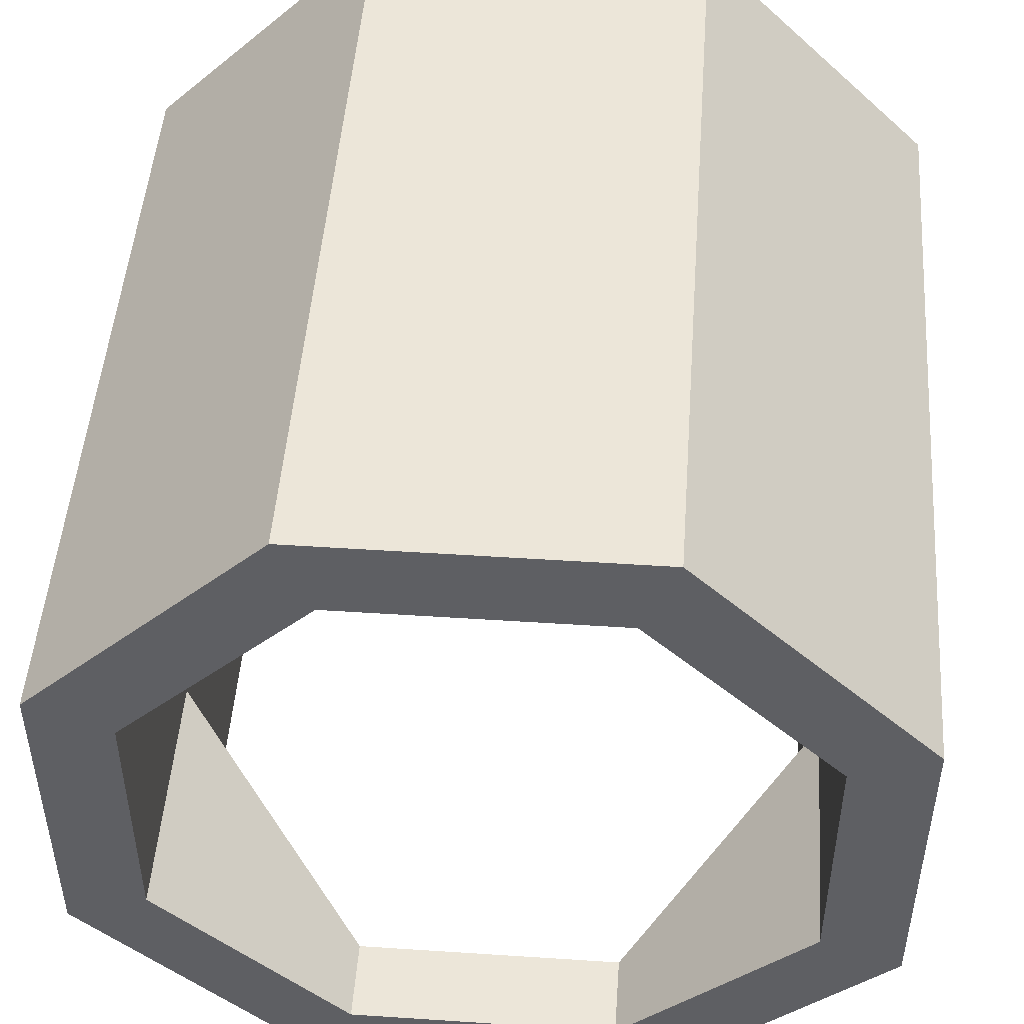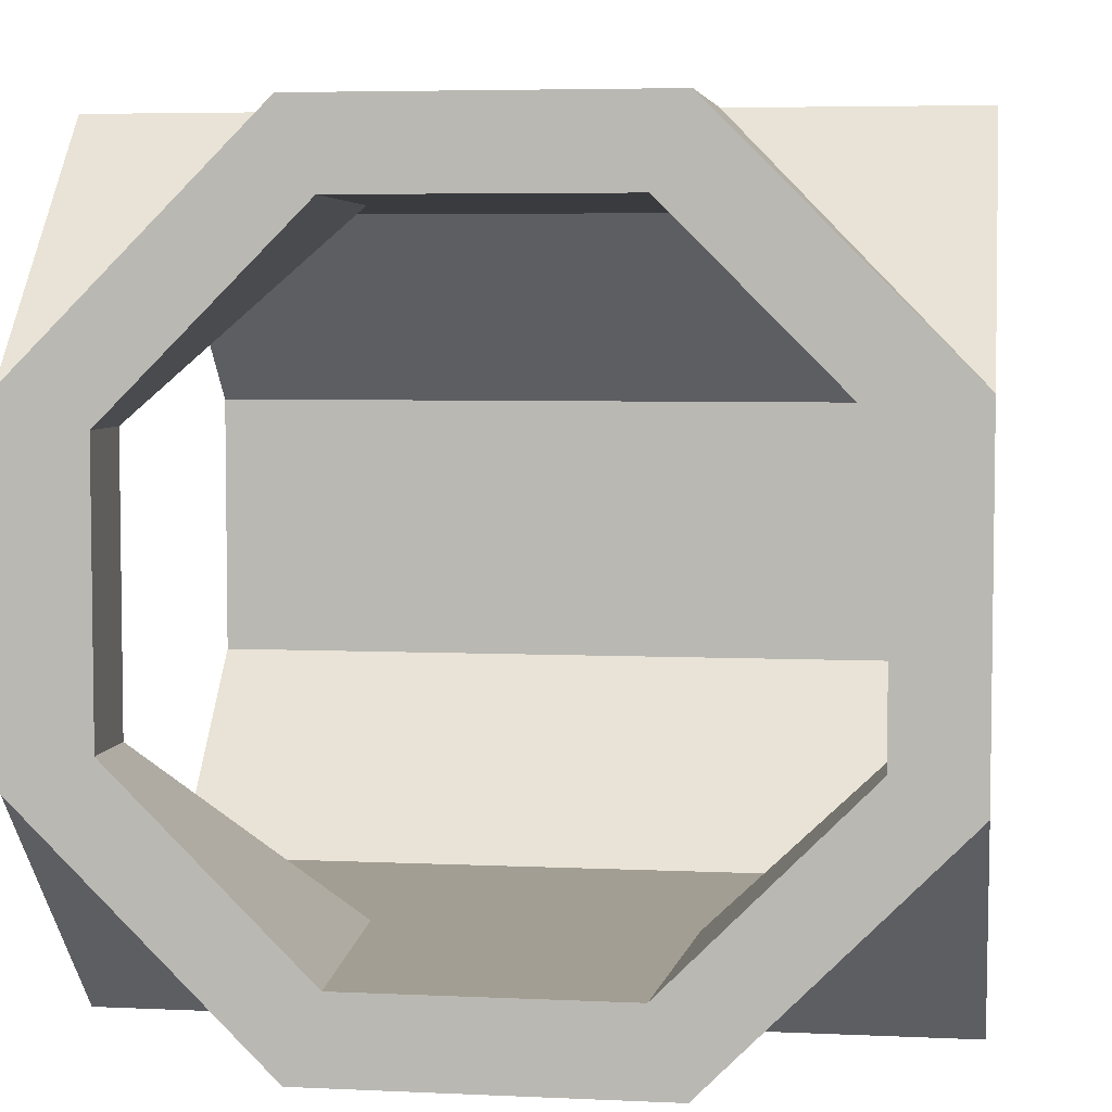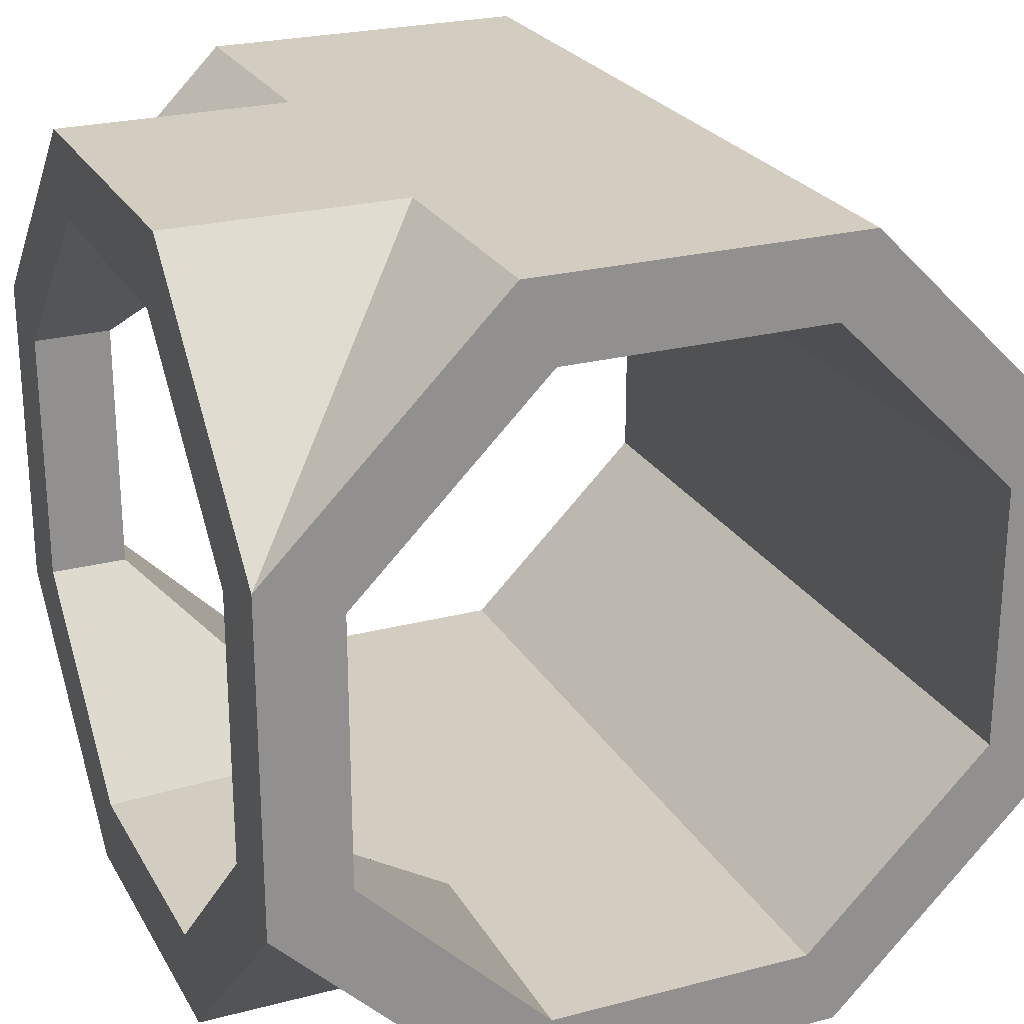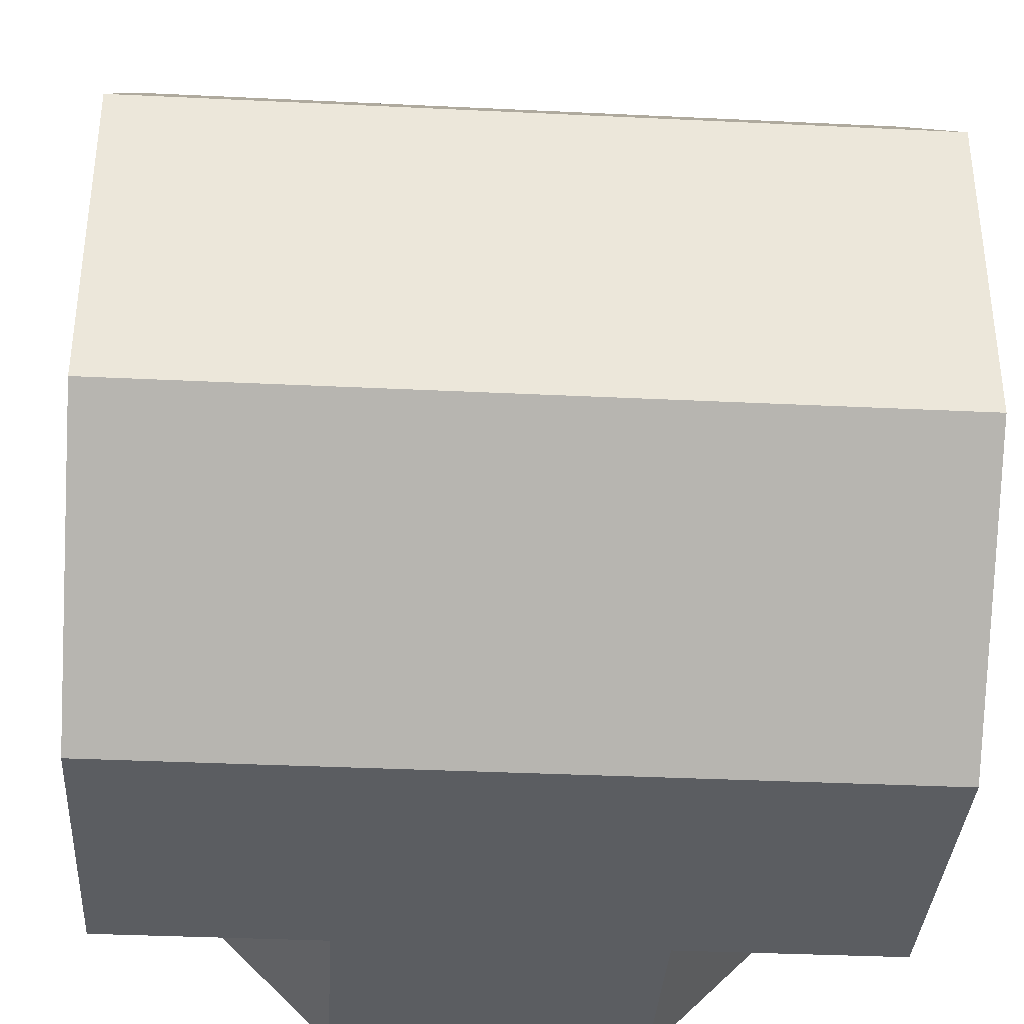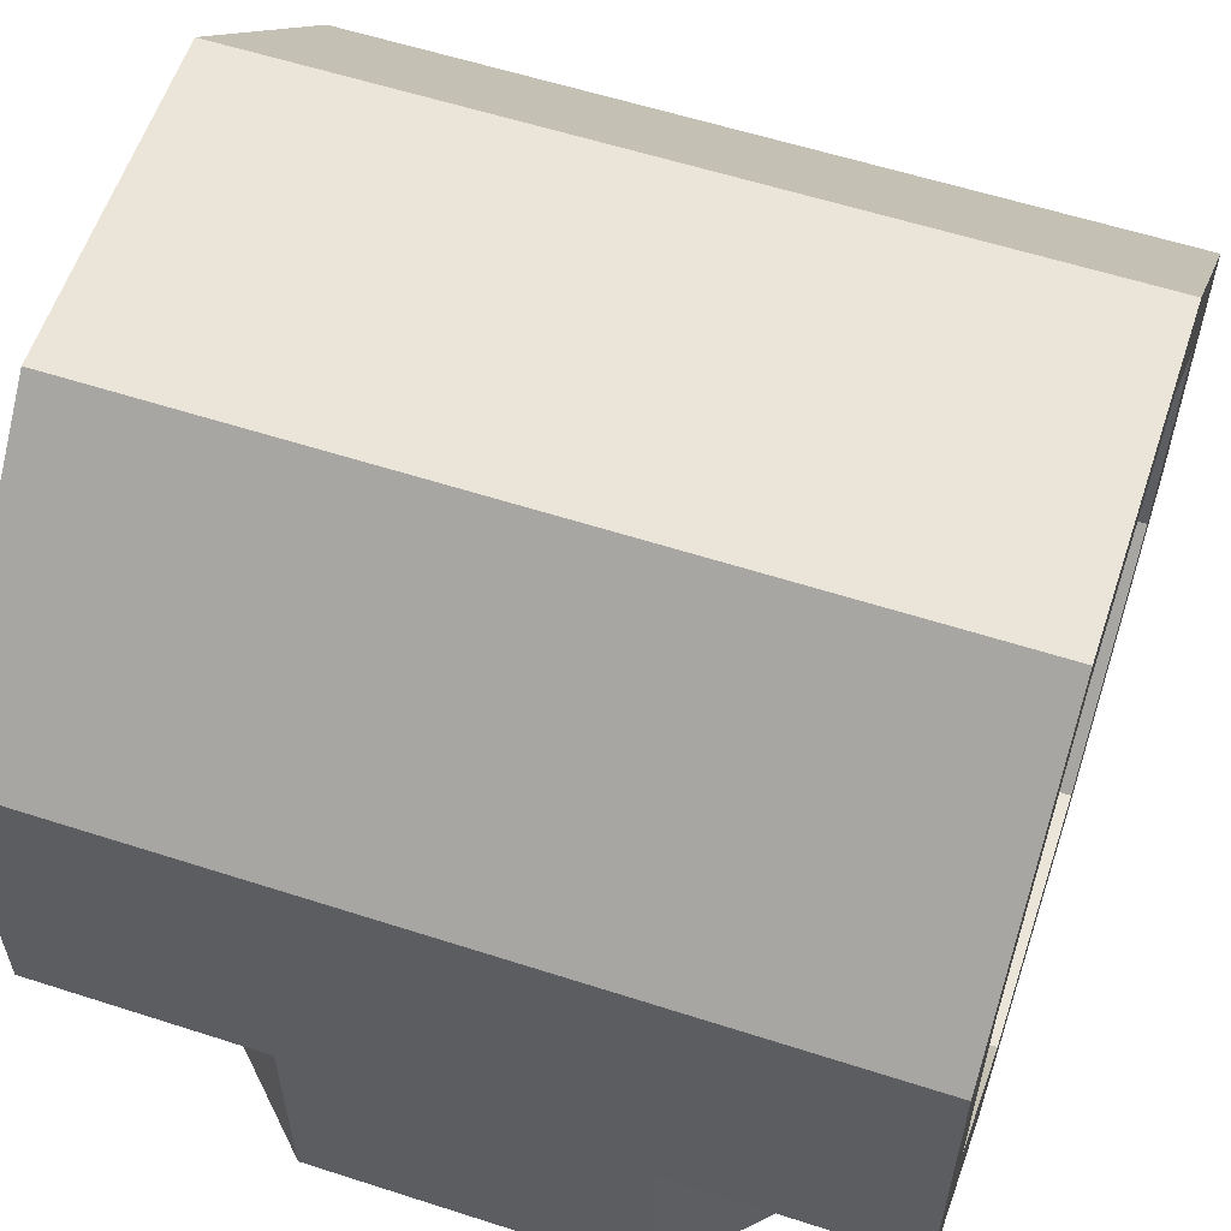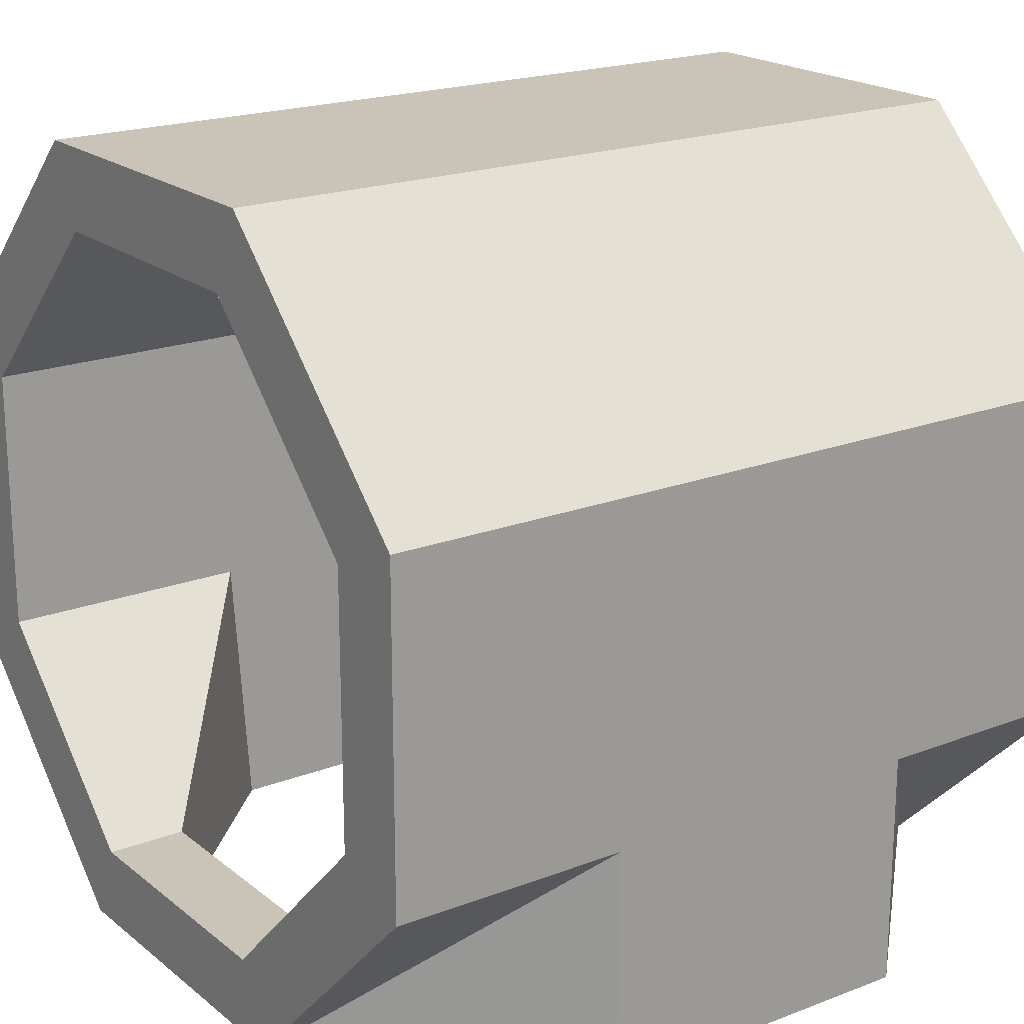
<metadata>
{"format":"obj","ext":"obj","renderer":"f3d","projection":"perspective","resolution":1024,"background":"white","views":[{"elev":48.6,"azim":94.2,"up":"+Y"},{"elev":5.1,"azim":8.4,"up":"+Z"},{"elev":24.4,"azim":66.7,"up":"+Z"},{"elev":-35.9,"azim":176.4,"up":"+Z"},{"elev":58.7,"azim":-161.6,"up":"+Y"},{"elev":19.9,"azim":-35.2,"up":"+Y"}]}
</metadata>
<code>
o Cylinder.001_Cylinder.005
v -0.2071 0 -0.5
v 0.2071 0 -0.5
v 0.5 -0 -0.2071
v 0.5 -0 0.2071
v 0.4 -0 0.1657
v 0.4 -0 -0.1657
v 0.1864 0.3343 0.4
v 0.1657 0 0.4
v -0.4 0 0.1657
v 0.1864 0.3343 -0.4
v 0.1657 0 -0.4
v 0.5 1 -0.2071
v 0.5 0.7071 -0.5
v 0.2071 0.2929 -0.5
v 0.5 0.2929 -0.5
v 0.2071 0.2929 0.5
v 0.5 0.2929 0.5
v 0.5 0.7071 0.5
v 0.5 1 0.2071
v 0.5 0.1 0.1657
v 0.4 0.1 0.1657
v 0.5 0.1 -0.1657
v 0.4 0.1 -0.1657
v 0.5 0.6657 -0.4
v 0.5 0.9 -0.1657
v 0.5 0.3343 0.4
v 0.5 0.9 0.1657
v 0.5 0.6657 0.4
v 0.5 0.3343 -0.4
v 0.2071 0 0.5
v -0.2071 0 0.5
v -0.5 -0 0.2071
v -0.5 -0 -0.2071
v -0.4 -0 -0.1657
v -0.1864 0.3343 -0.4
v -0.1657 0 -0.4
v -0.1864 0.3343 0.4
v -0.1657 0 0.4
v -0.5 1 0.2071
v -0.5 0.7071 0.5
v -0.2071 0.2929 0.5
v -0.5 0.2929 0.5
v -0.2071 0.2929 -0.5
v -0.5 0.2929 -0.5
v -0.5 0.7071 -0.5
v -0.5 1 -0.2071
v -0.5 0.1 -0.1657
v -0.4 0.1 -0.1657
v -0.5 0.1 0.1657
v -0.4 0.1 0.1657
v -0.5 0.6657 0.4
v -0.5 0.9 0.1657
v -0.5 0.3343 -0.4
v -0.5 0.9 -0.1657
v -0.5 0.6657 -0.4
v -0.5 0.3343 0.4
f 2 14 3
f 15 3 14
f 5 6 3 4
f 6 23 10 11
f 5 21 23 6
f 24 29 15 13
f 8 7 21 5
f 12 19 27 25
f 4 17 16
f 30 4 16
f 28 27 19 18
f 23 22 29 10
f 21 20 22 23
f 7 26 20 21
f 36 34 33 1
f 8 5 4 30
f 11 36 1 2
f 9 38 31 32
f 24 13 12 25
f 3 22 20 4
f 18 17 26 28
f 20 26 17 4
f 6 11 2 3
f 29 22 3 15
f 34 9 32 33
f 31 38 8 30
f 31 41 32
f 42 32 41
f 9 50 37 38
f 34 48 50 9
f 51 56 42 40
f 36 35 48 34
f 39 46 54 52
f 33 44 43
f 1 33 43
f 55 54 46 45
f 50 49 56 37
f 48 47 49 50
f 35 53 47 48
f 51 40 39 52
f 32 49 47 33
f 45 44 53 55
f 47 53 44 33
f 56 49 32 42
f 1 43 14 2
f 38 37 7 8
f 31 30 16 41
f 11 10 35 36
f 18 40 42 17
f 19 39 40 18
f 12 46 39 19
f 13 45 46 12
f 15 44 45 13
f 28 26 56 51
f 27 28 51 52
f 25 27 52 54
f 24 25 54 55
f 29 24 55 53

</code>
